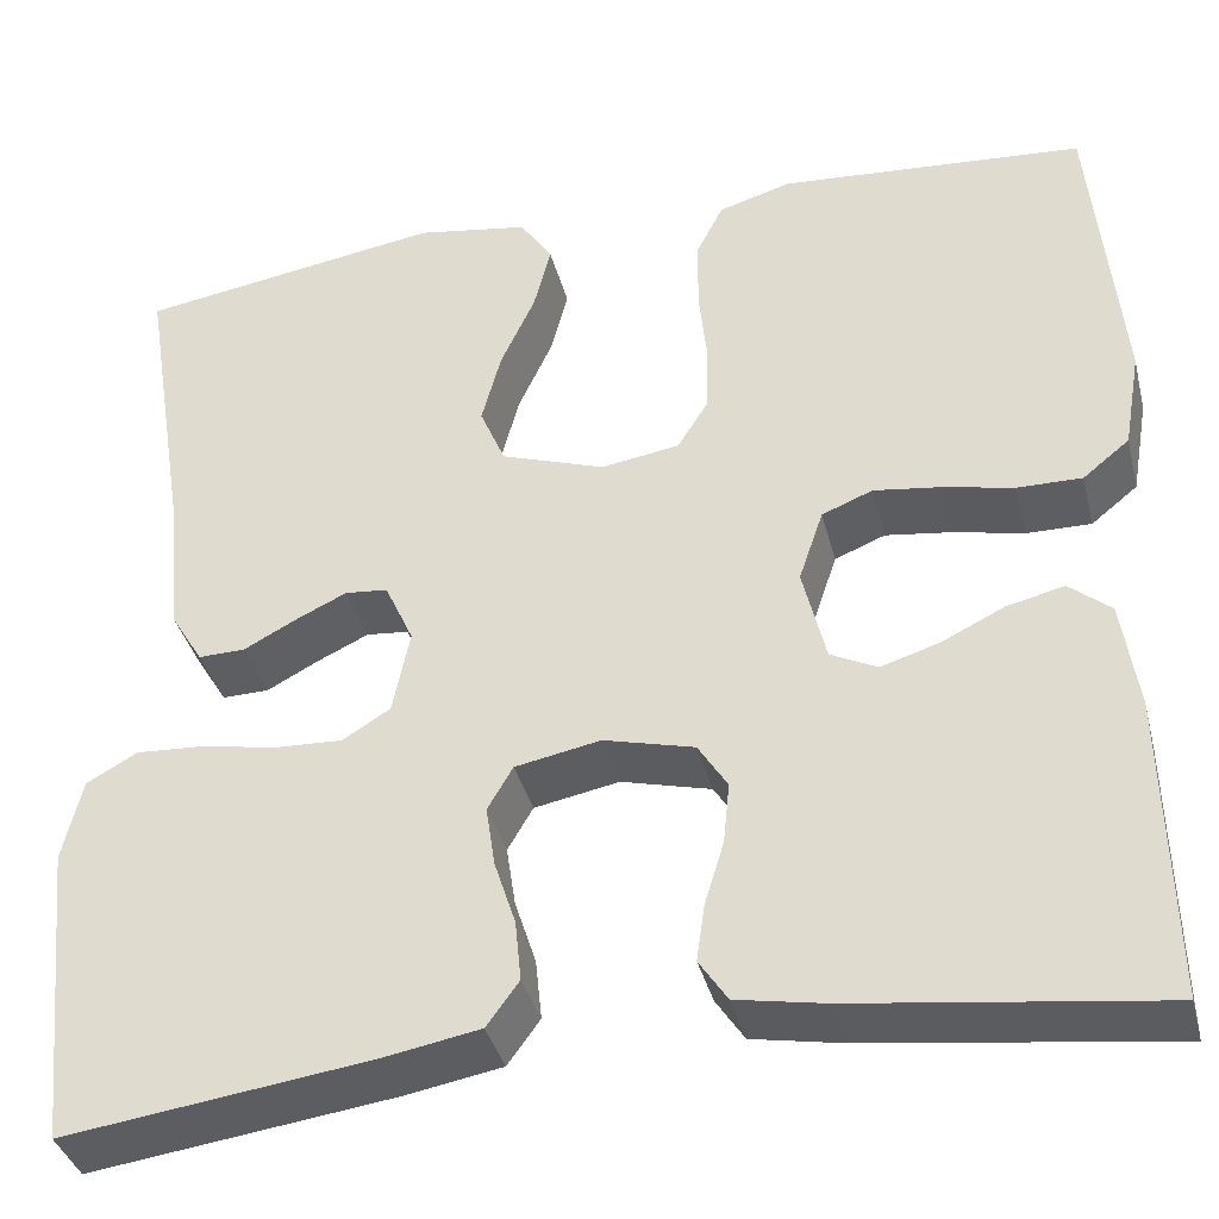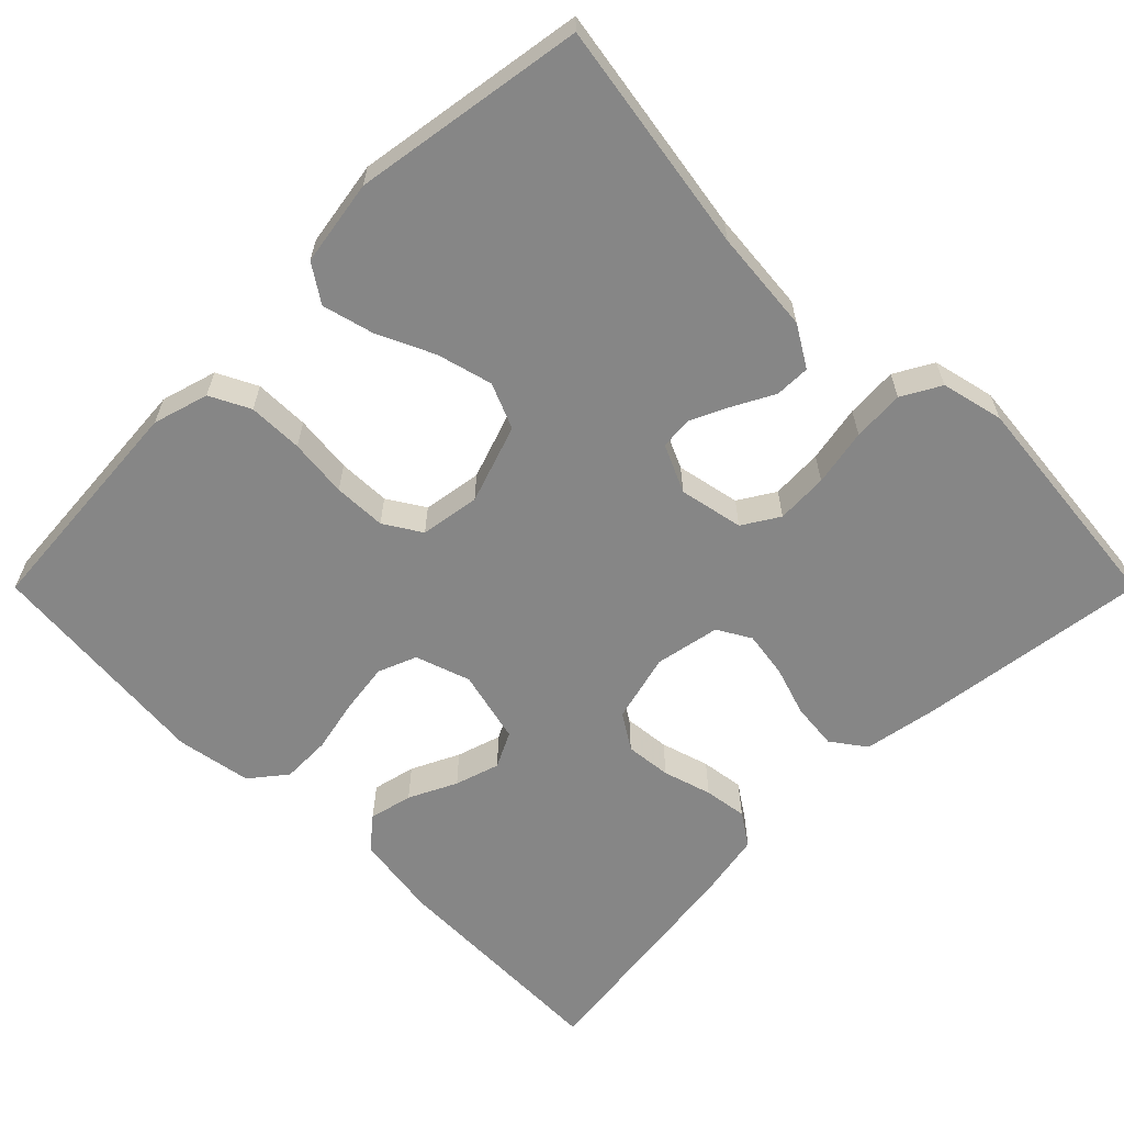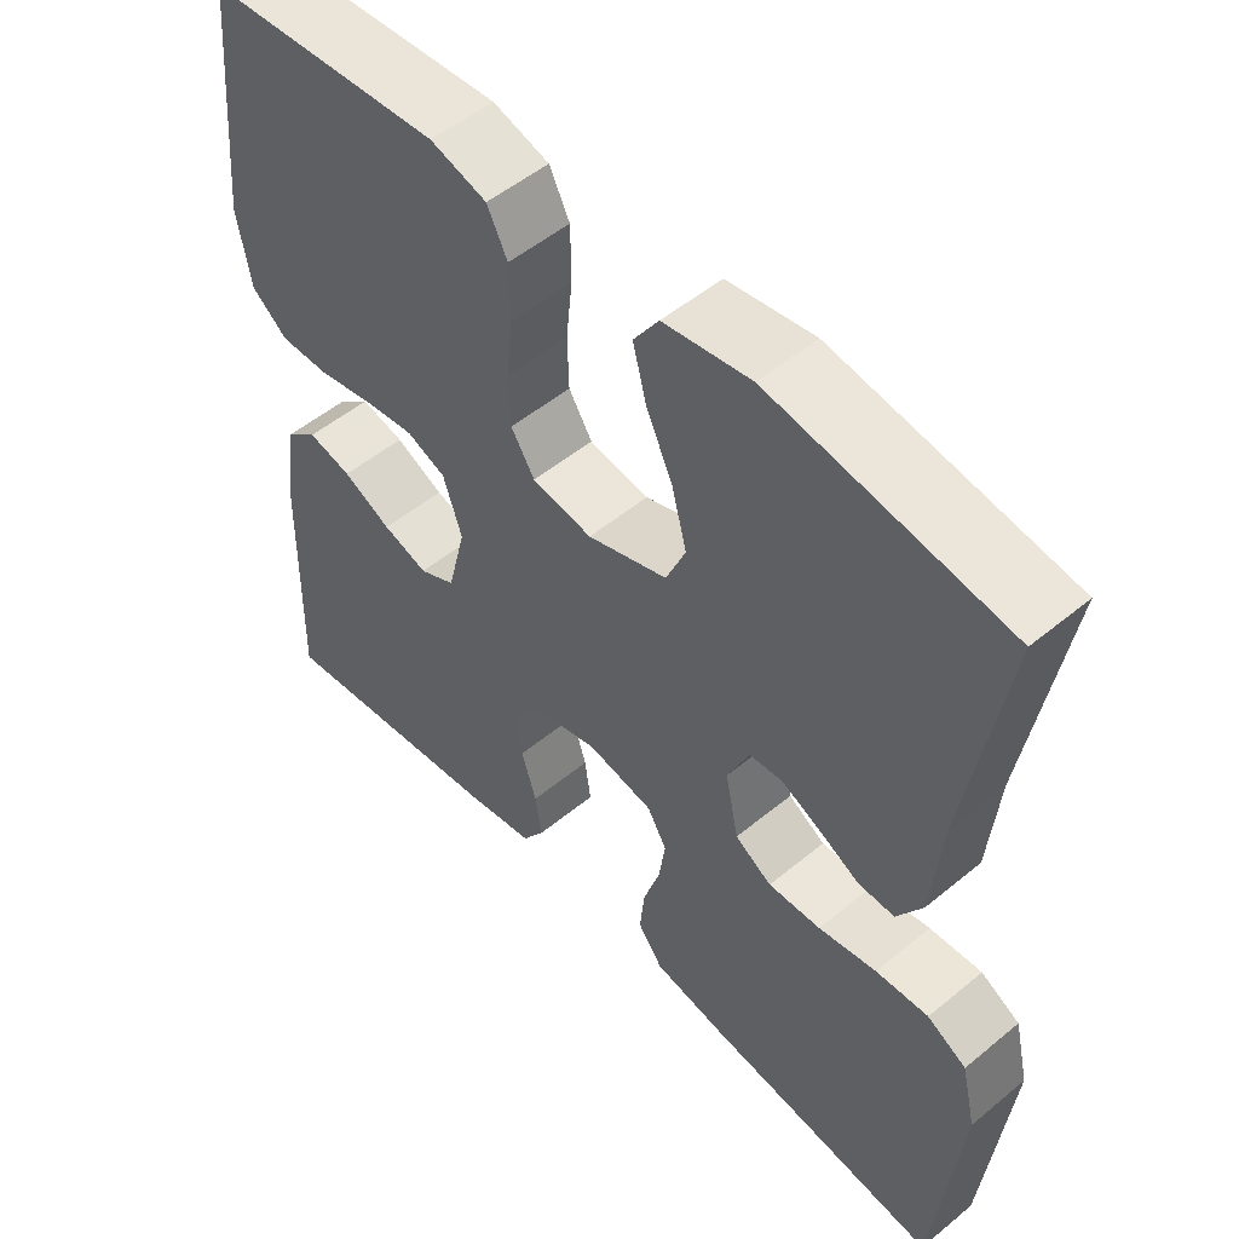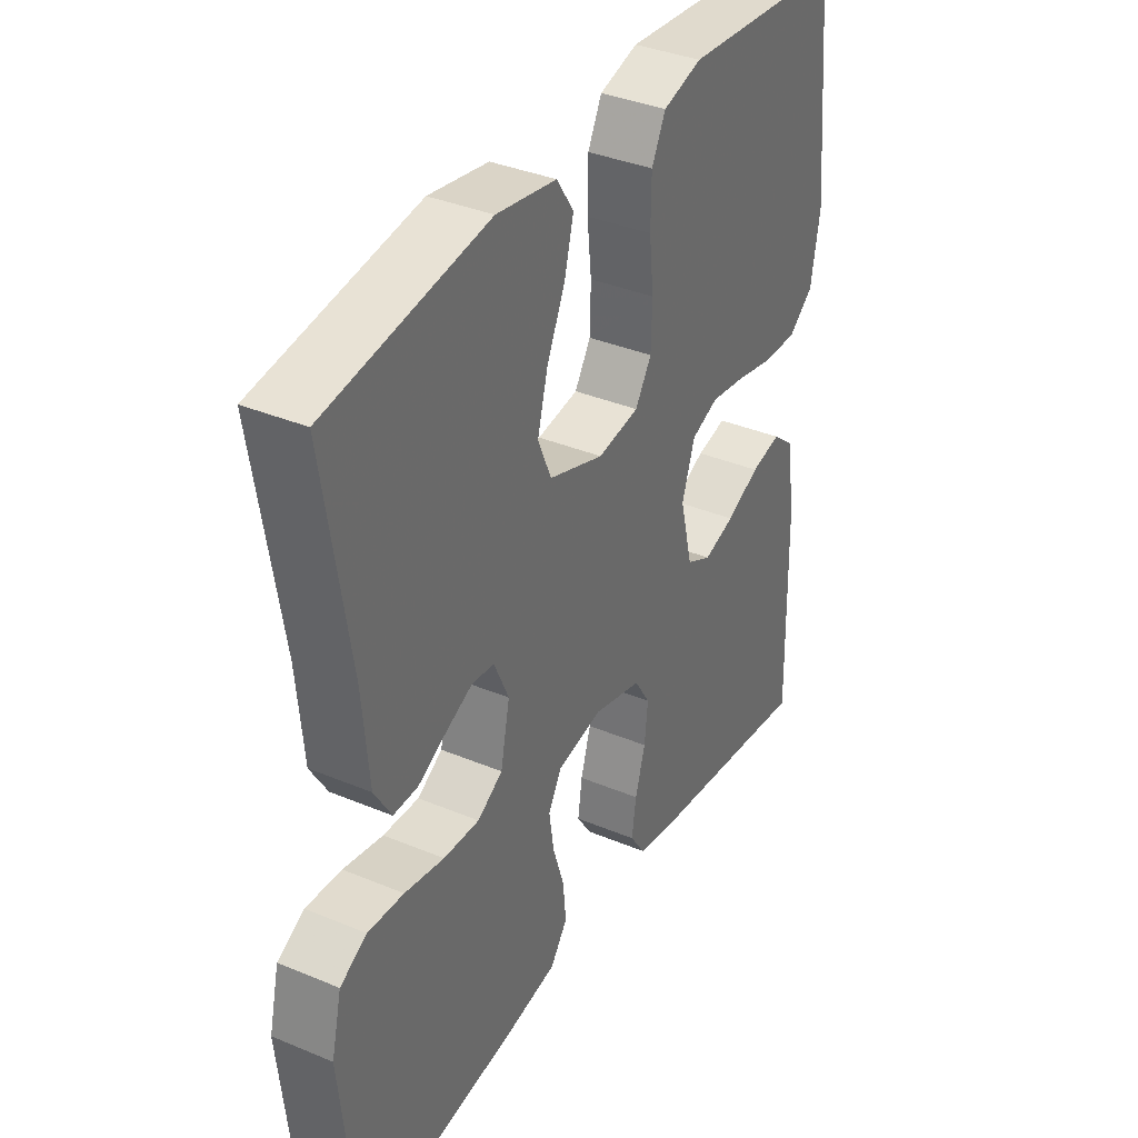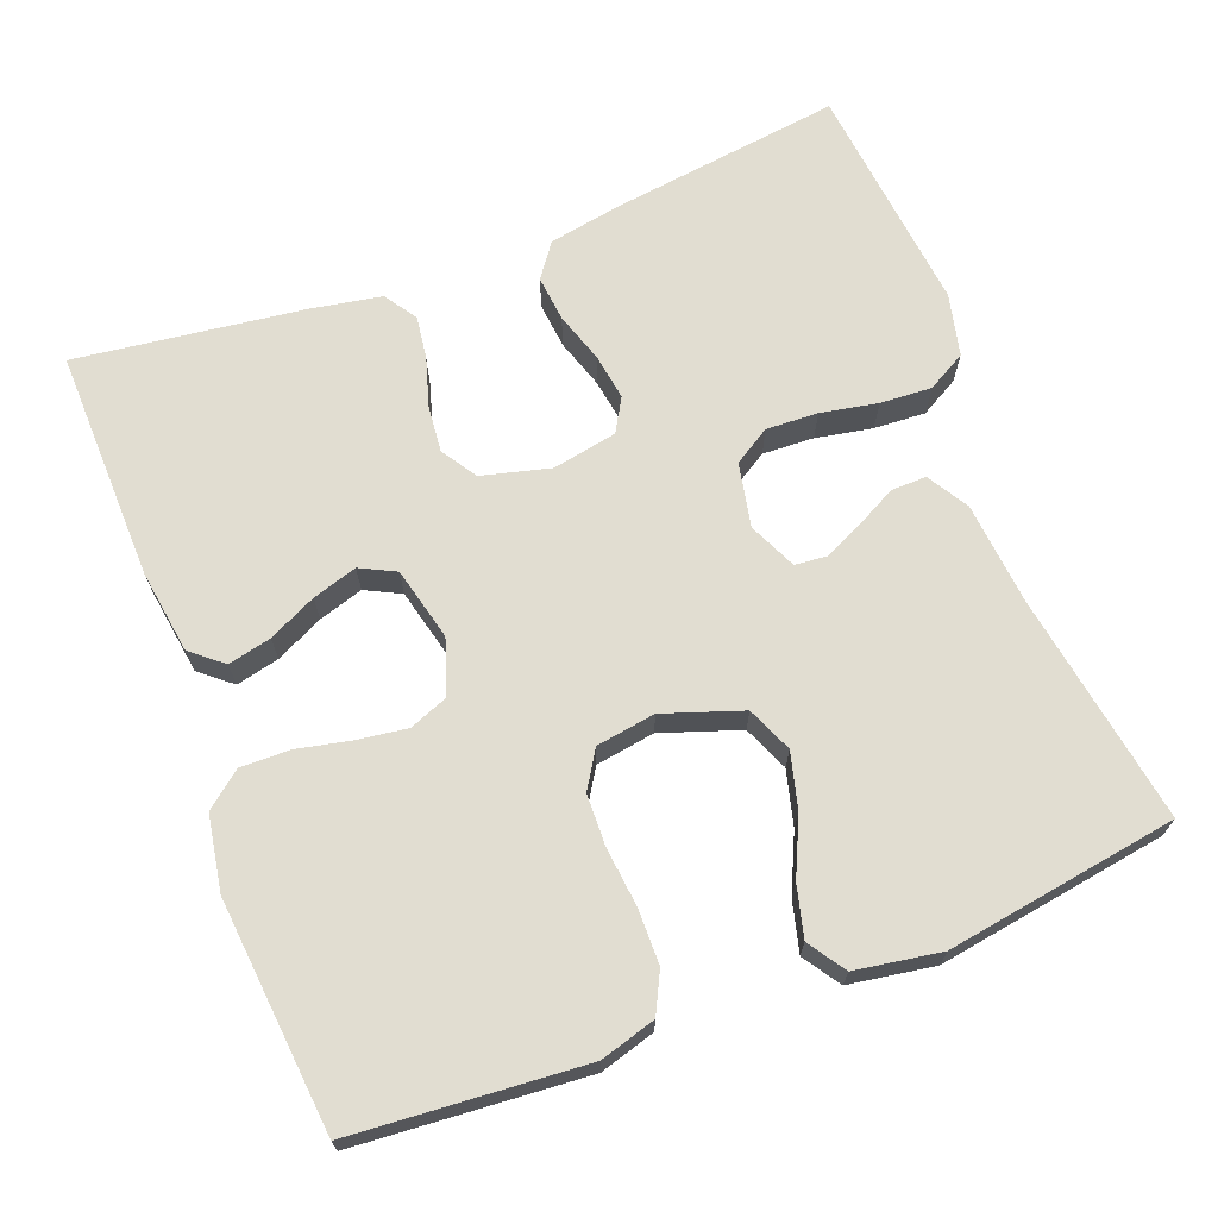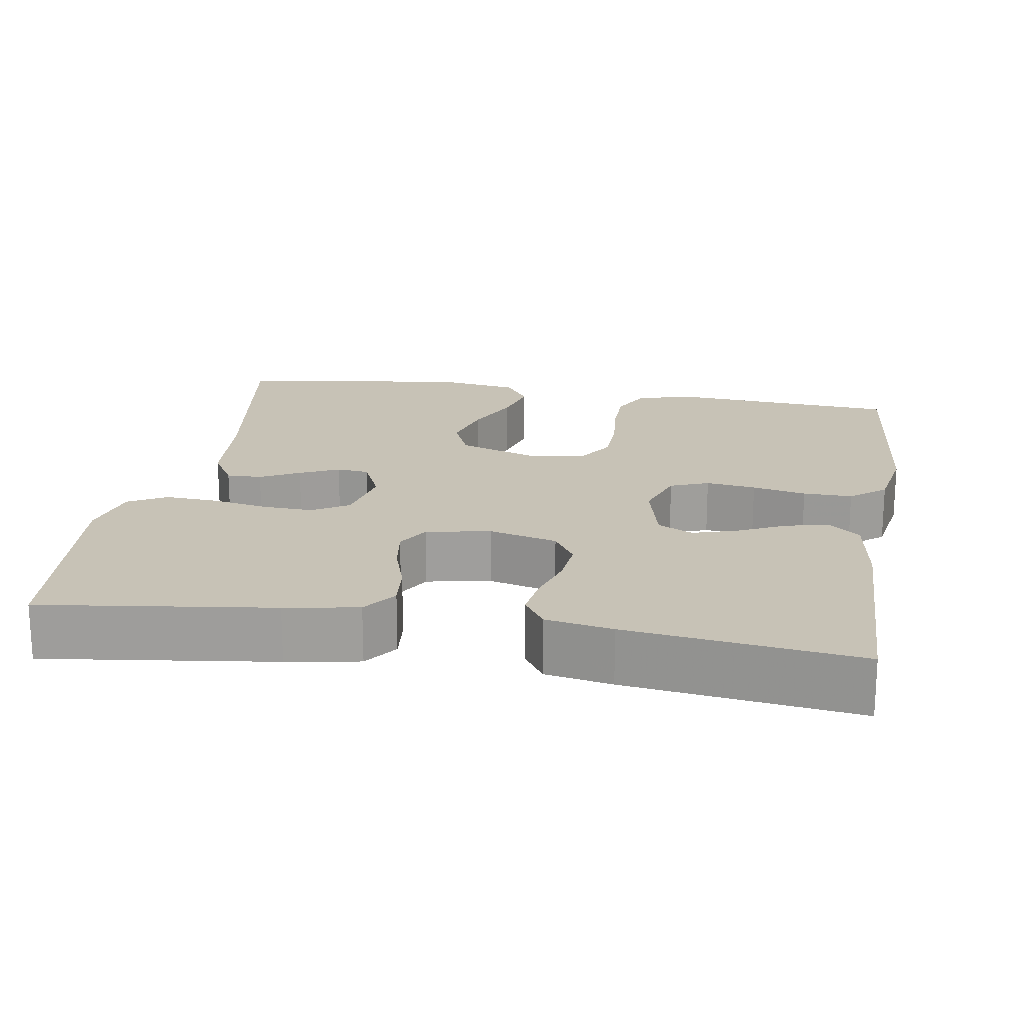
<metadata>
{"format":"obj","ext":"obj","renderer":"f3d","projection":"perspective","resolution":1024,"background":"white","views":[{"elev":-37.6,"azim":-166.0,"up":"+Z"},{"elev":-62.0,"azim":45.0,"up":"+Y"},{"elev":52.2,"azim":48.3,"up":"+Z"},{"elev":36.4,"azim":118.6,"up":"+Z"},{"elev":68.7,"azim":-21.0,"up":"+Y"},{"elev":19.3,"azim":-170.6,"up":"+Y"}]}
</metadata>
<code>
v 0.5 0.07 -0.5
v 0.2 0.07 -0.46
v 0.105 0.07 -0.443
v 0.073 0.07 -0.399
v 0.079 0.07 -0.339
v 0.1 0.07 -0.274
v 0.109 0.07 -0.214
v 0.084 0.07 -0.171
v 0 0.07 -0.155
v -0.089 0.07 -0.178
v -0.118 0.07 -0.224
v -0.112 0.07 -0.284
v -0.093 0.07 -0.347
v -0.085 0.07 -0.403
v -0.113 0.07 -0.445
v -0.2 0.07 -0.461
v -0.5 0.07 -0.5
v -0.494 0.07 -0.2
v -0.478 0.07 -0.091
v -0.437 0.07 -0.057
v -0.381 0.07 -0.07
v -0.319 0.07 -0.1
v -0.261 0.07 -0.118
v -0.215 0.07 -0.095
v -0.192 0.07 0
v -0.216 0.07 0.071
v -0.266 0.07 0.091
v -0.331 0.07 0.082
v -0.401 0.07 0.067
v -0.465 0.07 0.066
v -0.511 0.07 0.103
v -0.528 0.07 0.2
v -0.5 0.07 0.5
v -0.2 0.07 0.523
v -0.128 0.07 0.502
v -0.102 0.07 0.45
v -0.101 0.07 0.379
v -0.109 0.07 0.303
v -0.107 0.07 0.235
v -0.077 0.07 0.187
v 0 0.07 0.175
v 0.102 0.07 0.21
v 0.127 0.07 0.269
v 0.108 0.07 0.341
v 0.074 0.07 0.415
v 0.057 0.07 0.481
v 0.089 0.07 0.529
v 0.2 0.07 0.547
v 0.5 0.07 0.5
v 0.452 0.07 0.2
v 0.44 0.07 0.067
v 0.408 0.07 0.014
v 0.362 0.07 0.015
v 0.311 0.07 0.042
v 0.26 0.07 0.066
v 0.218 0.07 0.062
v 0.19 0.07 0
v 0.207 0.07 -0.083
v 0.254 0.07 -0.112
v 0.321 0.07 -0.109
v 0.395 0.07 -0.095
v 0.462 0.07 -0.091
v 0.512 0.07 -0.119
v 0.531 0.07 -0.2
v 0.5 0 -0.5
v 0.2 0 -0.46
v 0.105 0 -0.443
v 0.073 0 -0.399
v 0.079 0 -0.339
v 0.1 0 -0.274
v 0.109 0 -0.214
v 0.084 0 -0.171
v 0 0 -0.155
v -0.089 0 -0.178
v -0.118 0 -0.224
v -0.112 0 -0.284
v -0.093 0 -0.347
v -0.085 0 -0.403
v -0.113 0 -0.445
v -0.2 0 -0.461
v -0.5 0 -0.5
v -0.494 0 -0.2
v -0.478 0 -0.091
v -0.437 0 -0.057
v -0.381 0 -0.07
v -0.319 0 -0.1
v -0.261 0 -0.118
v -0.215 0 -0.095
v -0.192 0 0
v -0.216 0 0.071
v -0.266 0 0.091
v -0.331 0 0.082
v -0.401 0 0.067
v -0.465 0 0.066
v -0.511 0 0.103
v -0.528 0 0.2
v -0.5 0 0.5
v -0.2 0 0.523
v -0.128 0 0.502
v -0.102 0 0.45
v -0.101 0 0.379
v -0.109 0 0.303
v -0.107 0 0.235
v -0.077 0 0.187
v 0 0 0.175
v 0.102 0 0.21
v 0.127 0 0.269
v 0.108 0 0.341
v 0.074 0 0.415
v 0.057 0 0.481
v 0.089 0 0.529
v 0.2 0 0.547
v 0.5 0 0.5
v 0.452 0 0.2
v 0.44 0 0.067
v 0.408 0 0.014
v 0.362 0 0.015
v 0.311 0 0.042
v 0.26 0 0.066
v 0.218 0 0.062
v 0.19 0 0
v 0.207 0 -0.083
v 0.254 0 -0.112
v 0.321 0 -0.109
v 0.395 0 -0.095
v 0.462 0 -0.091
v 0.512 0 -0.119
v 0.531 0 -0.2
f 4 5 6
f 3 4 6
f 2 3 6
f 1 2 6
f 64 1 6
f 63 64 6
f 62 63 6
f 61 62 6
f 60 61 6
f 59 60 6 7
f 58 59 7 8
f 57 58 8 9
f 56 57 9 10
f 52 53 54
f 51 52 54
f 50 51 54
f 50 54 55
f 49 50 55
f 48 49 55
f 47 48 55
f 46 47 55
f 45 46 55
f 44 45 55
f 43 44 55 56
f 36 37 38
f 35 36 38
f 34 35 38
f 33 34 38
f 32 33 38
f 31 32 38
f 30 31 38
f 29 30 38
f 28 29 38
f 27 28 38 39
f 26 27 39 40
f 20 21 22
f 19 20 22
f 18 19 22
f 17 18 22
f 16 17 22
f 15 16 22
f 14 15 22
f 13 14 22
f 12 13 22
f 11 12 22 23
f 10 11 23 24
f 42 43 56
f 10 24 25
f 56 10 25
f 42 56 25
f 41 42 25
f 25 26 40 41
f 70 69 68
f 70 68 67
f 70 67 66
f 70 66 65
f 70 65 128
f 70 128 127
f 70 127 126
f 70 126 125
f 70 125 124
f 71 70 124 123
f 72 71 123 122
f 73 72 122 121
f 74 73 121 120
f 118 117 116
f 118 116 115
f 118 115 114
f 119 118 114
f 119 114 113
f 119 113 112
f 119 112 111
f 119 111 110
f 119 110 109
f 119 109 108
f 120 119 108 107
f 102 101 100
f 102 100 99
f 102 99 98
f 102 98 97
f 102 97 96
f 102 96 95
f 102 95 94
f 102 94 93
f 102 93 92
f 103 102 92 91
f 104 103 91 90
f 86 85 84
f 86 84 83
f 86 83 82
f 86 82 81
f 86 81 80
f 86 80 79
f 86 79 78
f 86 78 77
f 86 77 76
f 87 86 76 75
f 88 87 75 74
f 120 107 106
f 89 88 74
f 89 74 120
f 89 120 106
f 89 106 105
f 105 104 90 89
f 1 65 66 2
f 2 66 67 3
f 3 67 68 4
f 4 68 69 5
f 5 69 70 6
f 6 70 71 7
f 7 71 72 8
f 8 72 73 9
f 9 73 74 10
f 10 74 75 11
f 11 75 76 12
f 12 76 77 13
f 13 77 78 14
f 14 78 79 15
f 15 79 80 16
f 16 80 81 17
f 17 81 82 18
f 18 82 83 19
f 19 83 84 20
f 20 84 85 21
f 21 85 86 22
f 22 86 87 23
f 23 87 88 24
f 24 88 89 25
f 25 89 90 26
f 26 90 91 27
f 27 91 92 28
f 28 92 93 29
f 29 93 94 30
f 30 94 95 31
f 31 95 96 32
f 32 96 97 33
f 33 97 98 34
f 34 98 99 35
f 35 99 100 36
f 36 100 101 37
f 37 101 102 38
f 38 102 103 39
f 39 103 104 40
f 40 104 105 41
f 41 105 106 42
f 42 106 107 43
f 43 107 108 44
f 44 108 109 45
f 45 109 110 46
f 46 110 111 47
f 47 111 112 48
f 48 112 113 49
f 49 113 114 50
f 50 114 115 51
f 51 115 116 52
f 52 116 117 53
f 53 117 118 54
f 54 118 119 55
f 55 119 120 56
f 56 120 121 57
f 57 121 122 58
f 58 122 123 59
f 59 123 124 60
f 60 124 125 61
f 61 125 126 62
f 62 126 127 63
f 63 127 128 64
f 64 128 65 1

</code>
